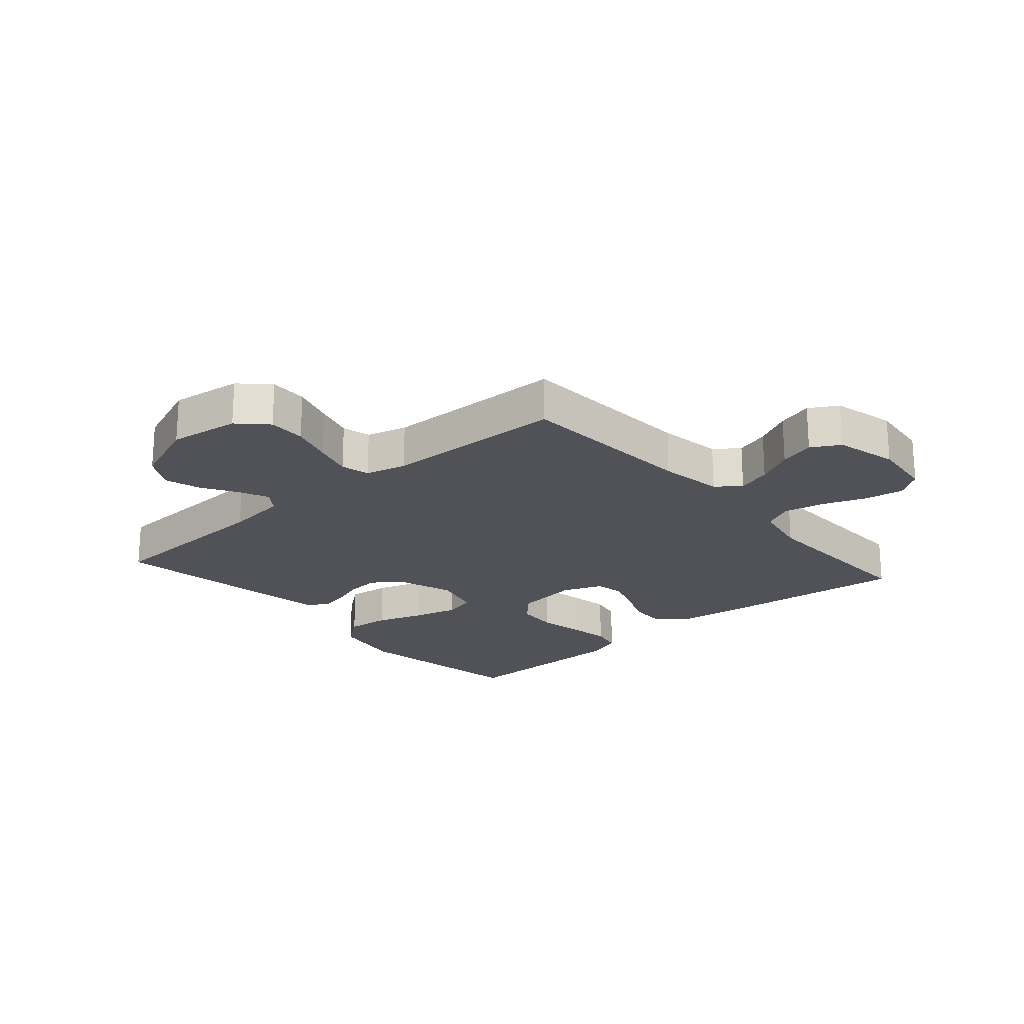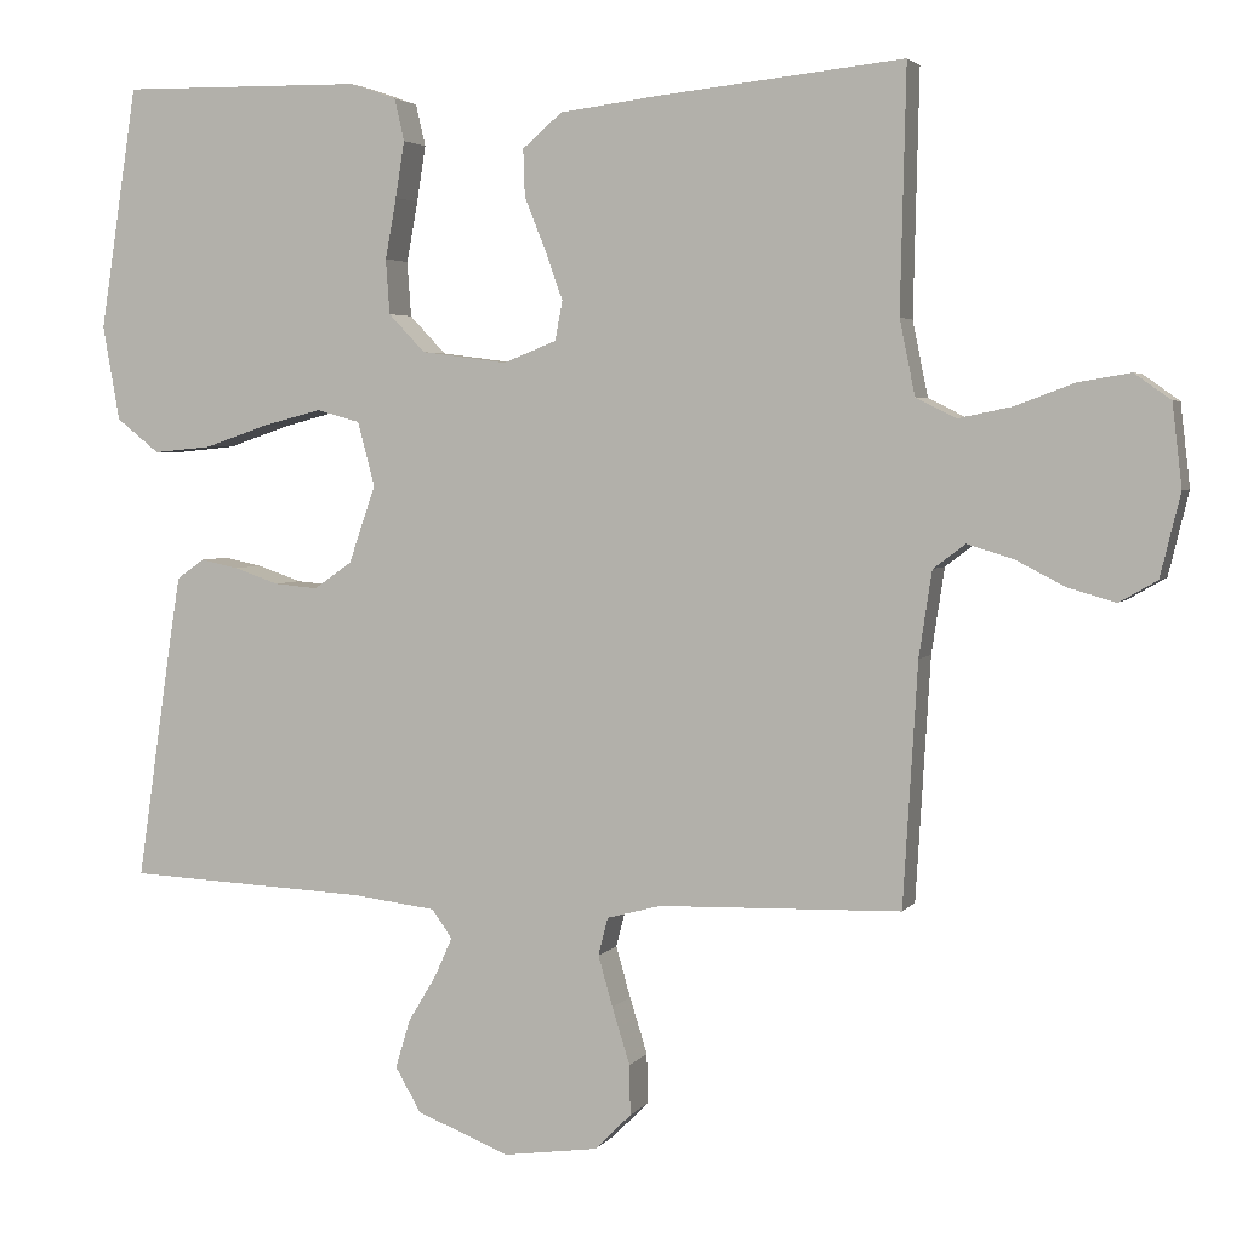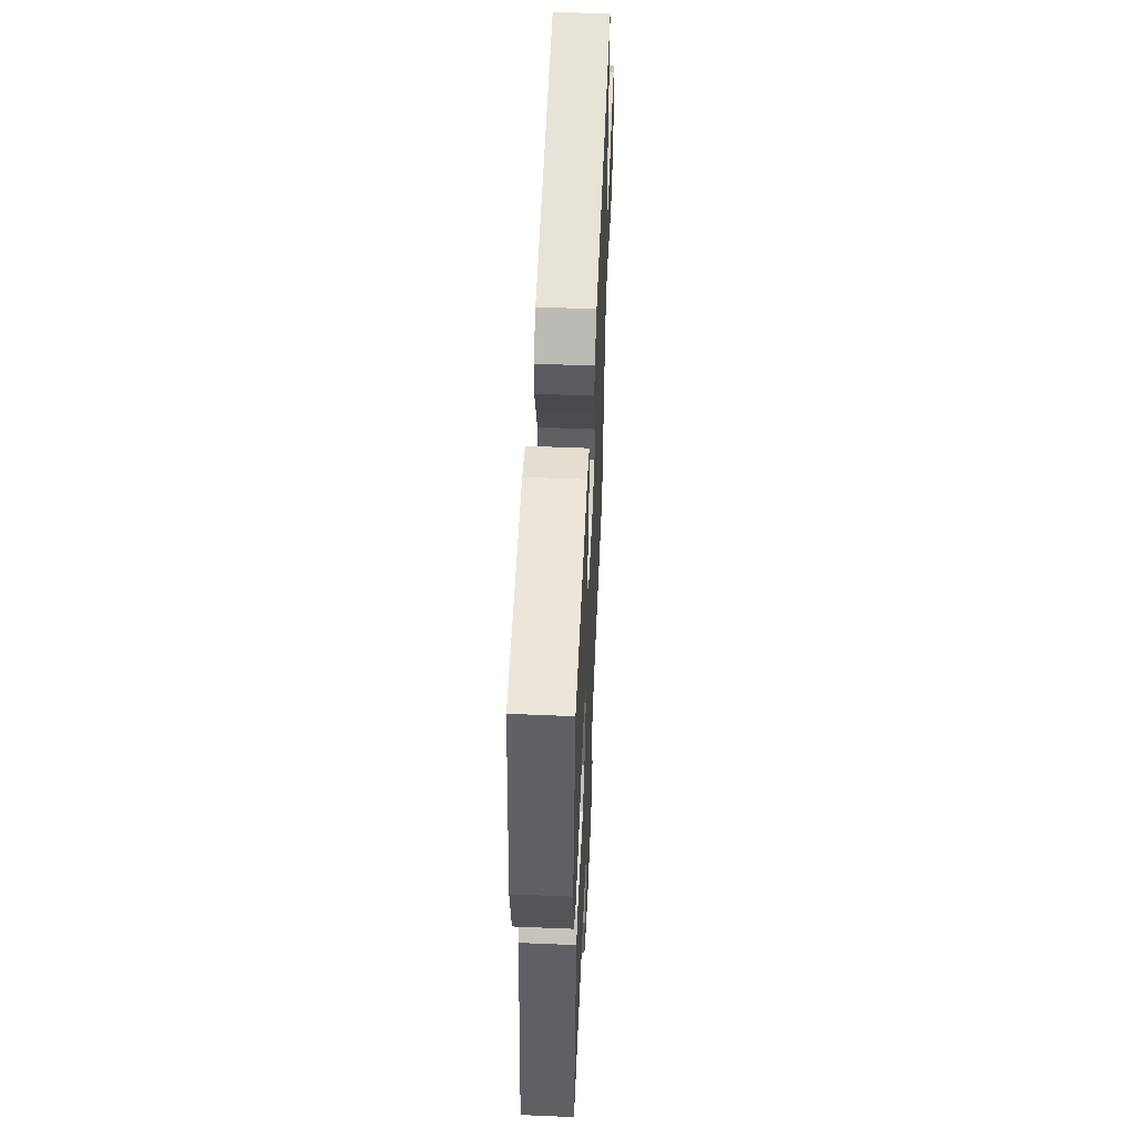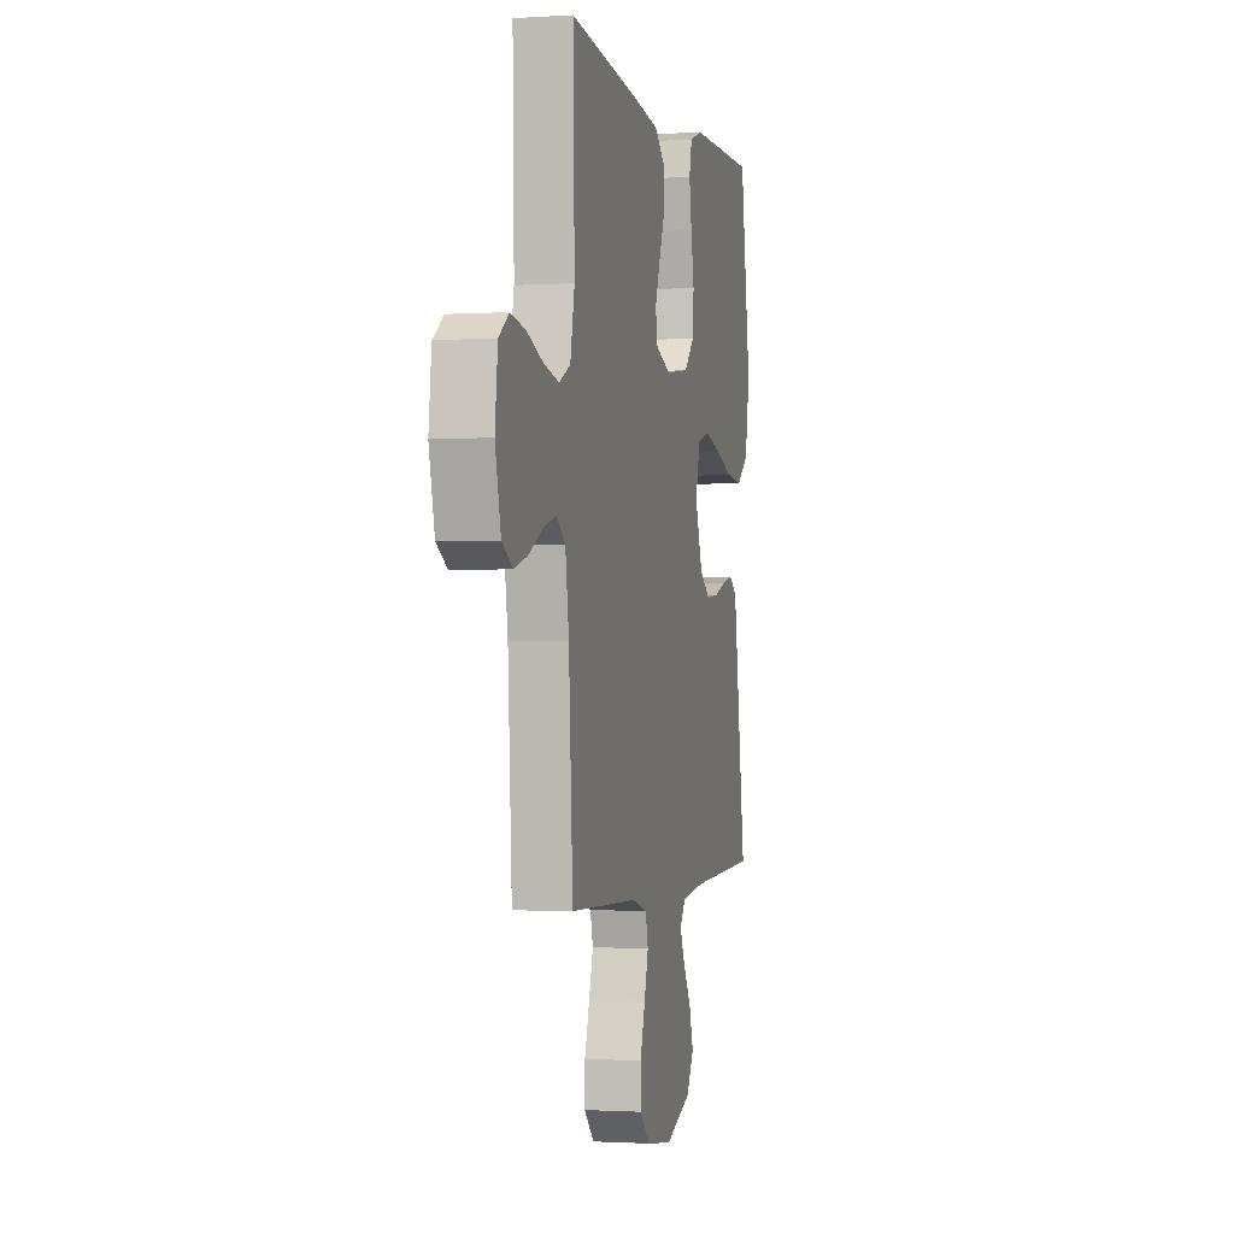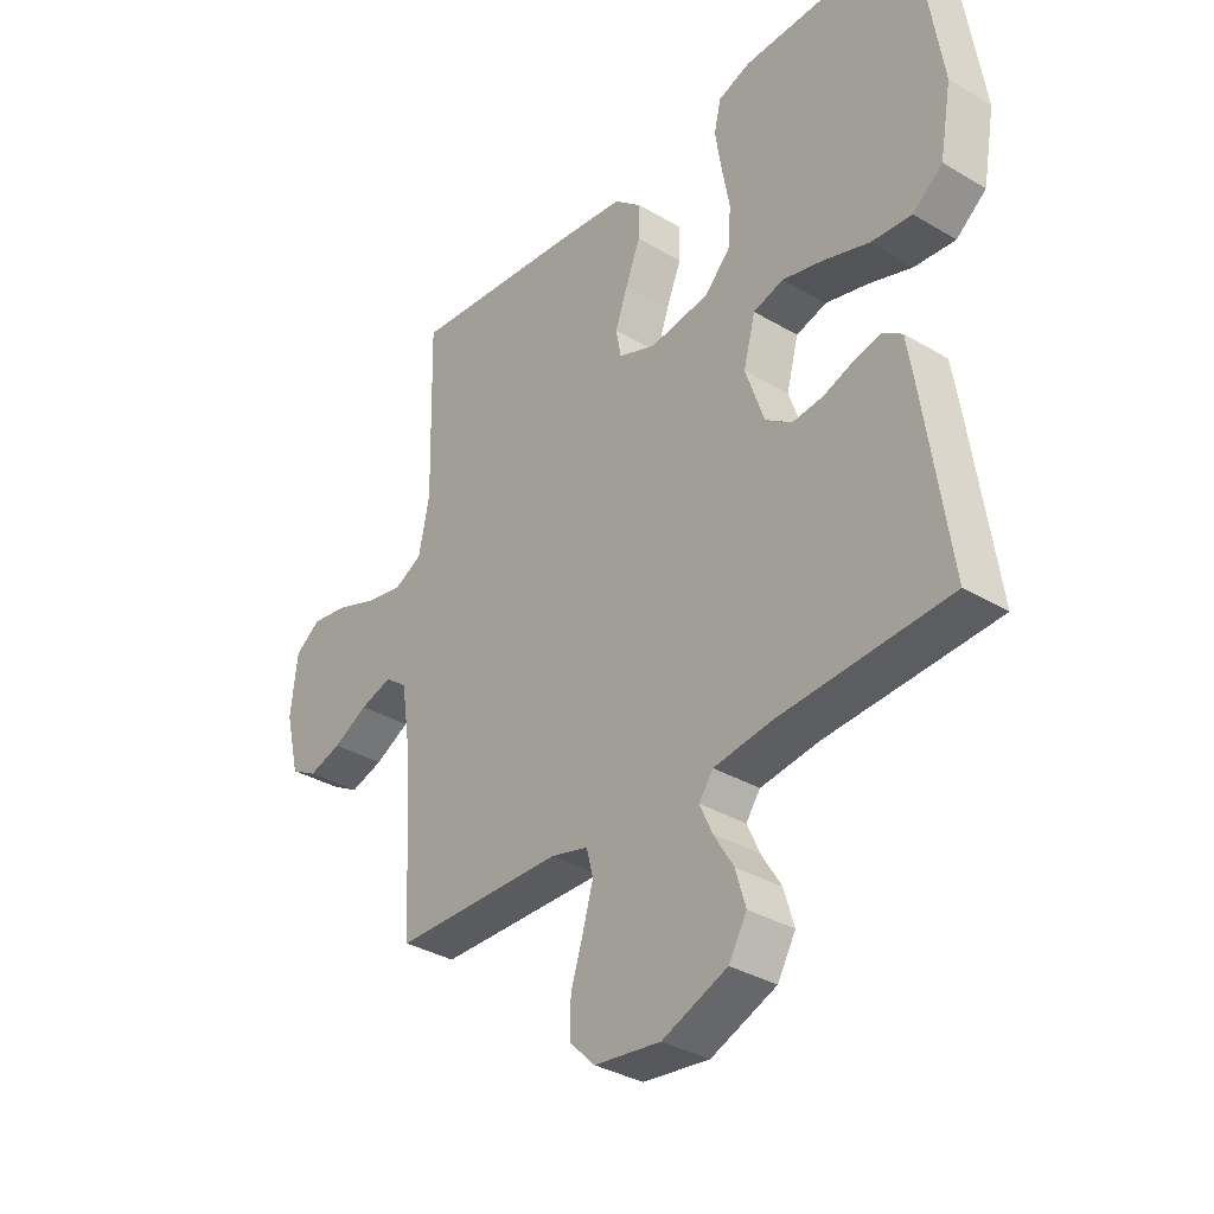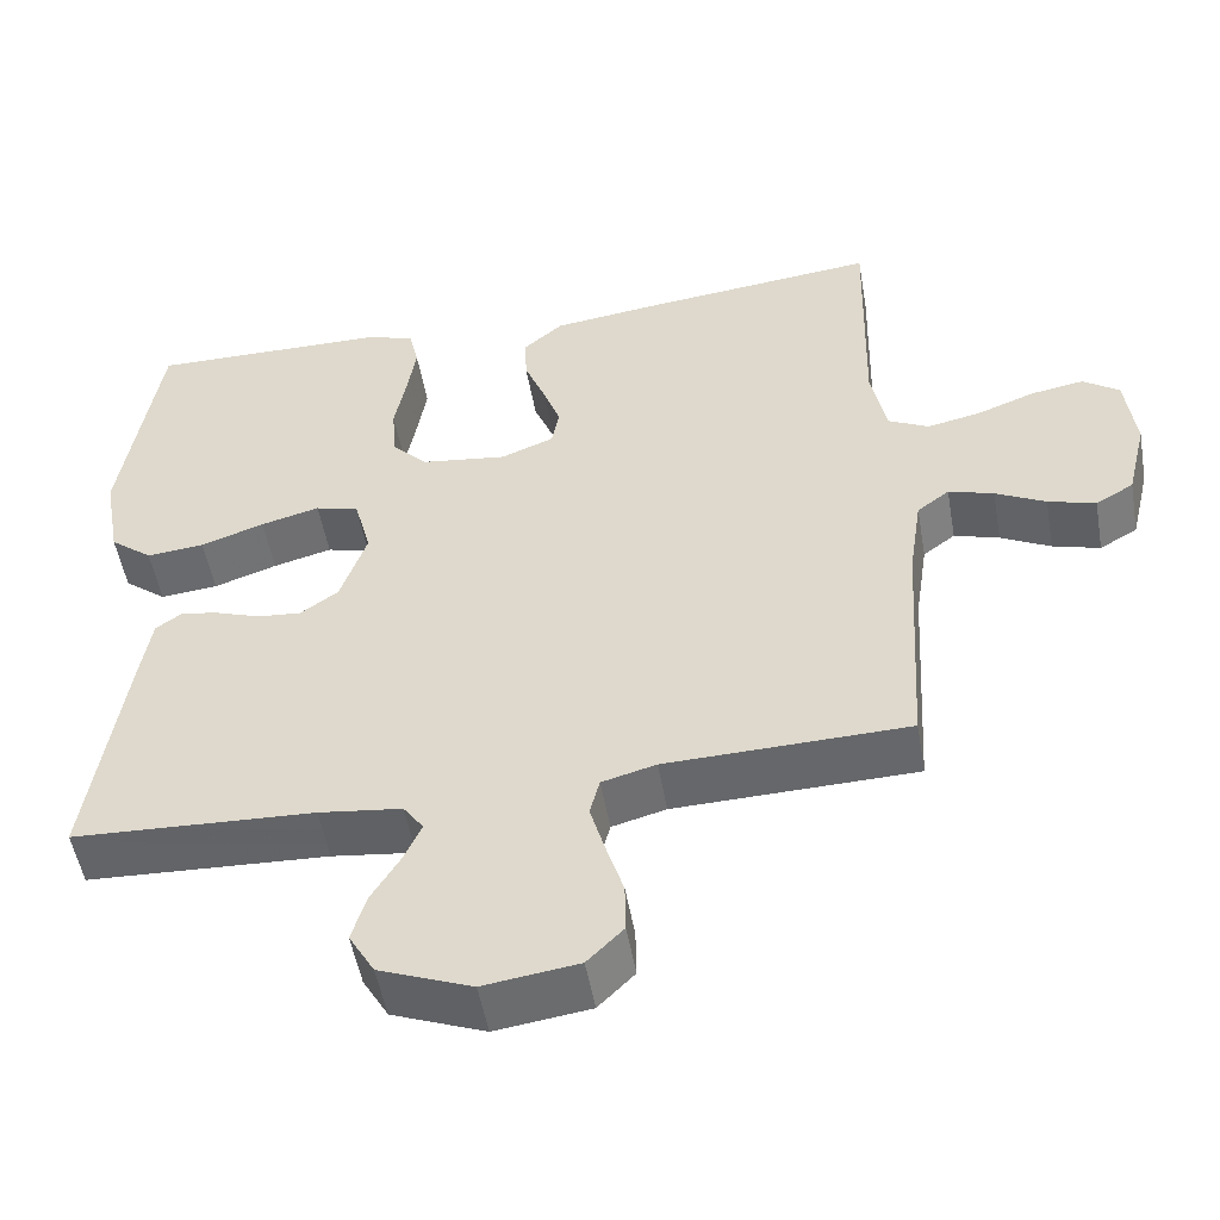
<metadata>
{"format":"obj","ext":"obj","renderer":"f3d","projection":"perspective","resolution":1024,"background":"white","views":[{"elev":-21.4,"azim":-138.8,"up":"+Y"},{"elev":3.5,"azim":-161.8,"up":"+Z"},{"elev":55.4,"azim":92.5,"up":"+Z"},{"elev":-1.4,"azim":-76.7,"up":"+Z"},{"elev":-34.6,"azim":51.5,"up":"+Z"},{"elev":-51.8,"azim":-170.1,"up":"+Z"}]}
</metadata>
<code>
v -0.5 0.07 0.5
v -0.2 0.07 0.468
v -0.074 0.07 0.452
v -0.025 0.07 0.41
v -0.027 0.07 0.352
v -0.053 0.07 0.287
v -0.075 0.07 0.226
v -0.066 0.07 0.177
v 0 0.07 0.151
v 0.106 0.07 0.165
v 0.151 0.07 0.212
v 0.156 0.07 0.28
v 0.142 0.07 0.355
v 0.131 0.07 0.424
v 0.143 0.07 0.476
v 0.2 0.07 0.496
v 0.5 0.07 0.5
v 0.546 0.07 0.2
v 0.525 0.07 0.083
v 0.472 0.07 0.041
v 0.4 0.07 0.048
v 0.321 0.07 0.075
v 0.248 0.07 0.094
v 0.194 0.07 0.079
v 0.173 0.07 0
v 0.206 0.07 -0.096
v 0.253 0.07 -0.129
v 0.307 0.07 -0.124
v 0.362 0.07 -0.105
v 0.409 0.07 -0.095
v 0.443 0.07 -0.119
v 0.456 0.07 -0.2
v 0.5 0.07 -0.5
v 0.2 0.07 -0.514
v 0.097 0.07 -0.527
v 0.072 0.07 -0.562
v 0.094 0.07 -0.611
v 0.129 0.07 -0.669
v 0.147 0.07 -0.729
v 0.115 0.07 -0.784
v 0 0.07 -0.829
v -0.117 0.07 -0.813
v -0.162 0.07 -0.768
v -0.161 0.07 -0.706
v -0.139 0.07 -0.636
v -0.121 0.07 -0.573
v -0.133 0.07 -0.526
v -0.2 0.07 -0.508
v -0.5 0.07 -0.5
v -0.518 0.07 -0.2
v -0.534 0.07 -0.094
v -0.574 0.07 -0.064
v -0.63 0.07 -0.081
v -0.692 0.07 -0.113
v -0.751 0.07 -0.13
v -0.798 0.07 -0.103
v -0.823 0.07 0
v -0.811 0.07 0.102
v -0.766 0.07 0.134
v -0.701 0.07 0.123
v -0.629 0.07 0.096
v -0.562 0.07 0.082
v -0.512 0.07 0.107
v -0.493 0.07 0.2
v -0.5 0 0.5
v -0.2 0 0.468
v -0.074 0 0.452
v -0.025 0 0.41
v -0.027 0 0.352
v -0.053 0 0.287
v -0.075 0 0.226
v -0.066 0 0.177
v 0 0 0.151
v 0.106 0 0.165
v 0.151 0 0.212
v 0.156 0 0.28
v 0.142 0 0.355
v 0.131 0 0.424
v 0.143 0 0.476
v 0.2 0 0.496
v 0.5 0 0.5
v 0.546 0 0.2
v 0.525 0 0.083
v 0.472 0 0.041
v 0.4 0 0.048
v 0.321 0 0.075
v 0.248 0 0.094
v 0.194 0 0.079
v 0.173 0 0
v 0.206 0 -0.096
v 0.253 0 -0.129
v 0.307 0 -0.124
v 0.362 0 -0.105
v 0.409 0 -0.095
v 0.443 0 -0.119
v 0.456 0 -0.2
v 0.5 0 -0.5
v 0.2 0 -0.514
v 0.097 0 -0.527
v 0.072 0 -0.562
v 0.094 0 -0.611
v 0.129 0 -0.669
v 0.147 0 -0.729
v 0.115 0 -0.784
v 0 0 -0.829
v -0.117 0 -0.813
v -0.162 0 -0.768
v -0.161 0 -0.706
v -0.139 0 -0.636
v -0.121 0 -0.573
v -0.133 0 -0.526
v -0.2 0 -0.508
v -0.5 0 -0.5
v -0.518 0 -0.2
v -0.534 0 -0.094
v -0.574 0 -0.064
v -0.63 0 -0.081
v -0.692 0 -0.113
v -0.751 0 -0.13
v -0.798 0 -0.103
v -0.823 0 0
v -0.811 0 0.102
v -0.766 0 0.134
v -0.701 0 0.123
v -0.629 0 0.096
v -0.562 0 0.082
v -0.512 0 0.107
v -0.493 0 0.2
f 58 59 60 61
f 58 61 62
f 57 58 62
f 56 57 62
f 53 54 55 56
f 52 53 56 62
f 51 52 62 63
f 48 49 50
f 47 48 50 51
f 42 43 44 45
f 42 45 46
f 41 42 46
f 40 41 46 47
f 37 38 39 40
f 36 37 40 47
f 31 32 33 34
f 31 34 35
f 28 29 30 31
f 27 28 31 35
f 26 27 35 36
f 19 20 21 22
f 19 22 23
f 18 19 23
f 17 18 23 24
f 15 16 17 24
f 12 13 14 15
f 3 4 5 6
f 3 6 7
f 64 1 2 3
f 64 3 7
f 63 64 7 8
f 51 63 8 9
f 47 51 9 10
f 25 26 36 47
f 25 47 10 11
f 24 25 11 12
f 12 15 24
f 125 124 123 122
f 126 125 122
f 126 122 121
f 126 121 120
f 120 119 118 117
f 126 120 117 116
f 127 126 116 115
f 114 113 112
f 115 114 112 111
f 109 108 107 106
f 110 109 106
f 110 106 105
f 111 110 105 104
f 104 103 102 101
f 111 104 101 100
f 98 97 96 95
f 99 98 95
f 95 94 93 92
f 99 95 92 91
f 100 99 91 90
f 86 85 84 83
f 87 86 83
f 87 83 82
f 88 87 82 81
f 88 81 80 79
f 79 78 77 76
f 70 69 68 67
f 71 70 67
f 67 66 65 128
f 71 67 128
f 72 71 128 127
f 73 72 127 115
f 74 73 115 111
f 111 100 90 89
f 75 74 111 89
f 76 75 89 88
f 88 79 76
f 1 65 66 2
f 2 66 67 3
f 3 67 68 4
f 4 68 69 5
f 5 69 70 6
f 6 70 71 7
f 7 71 72 8
f 8 72 73 9
f 9 73 74 10
f 10 74 75 11
f 11 75 76 12
f 12 76 77 13
f 13 77 78 14
f 14 78 79 15
f 15 79 80 16
f 16 80 81 17
f 17 81 82 18
f 18 82 83 19
f 19 83 84 20
f 20 84 85 21
f 21 85 86 22
f 22 86 87 23
f 23 87 88 24
f 24 88 89 25
f 25 89 90 26
f 26 90 91 27
f 27 91 92 28
f 28 92 93 29
f 29 93 94 30
f 30 94 95 31
f 31 95 96 32
f 32 96 97 33
f 33 97 98 34
f 34 98 99 35
f 35 99 100 36
f 36 100 101 37
f 37 101 102 38
f 38 102 103 39
f 39 103 104 40
f 40 104 105 41
f 41 105 106 42
f 42 106 107 43
f 43 107 108 44
f 44 108 109 45
f 45 109 110 46
f 46 110 111 47
f 47 111 112 48
f 48 112 113 49
f 49 113 114 50
f 50 114 115 51
f 51 115 116 52
f 52 116 117 53
f 53 117 118 54
f 54 118 119 55
f 55 119 120 56
f 56 120 121 57
f 57 121 122 58
f 58 122 123 59
f 59 123 124 60
f 60 124 125 61
f 61 125 126 62
f 62 126 127 63
f 63 127 128 64
f 64 128 65 1

</code>
